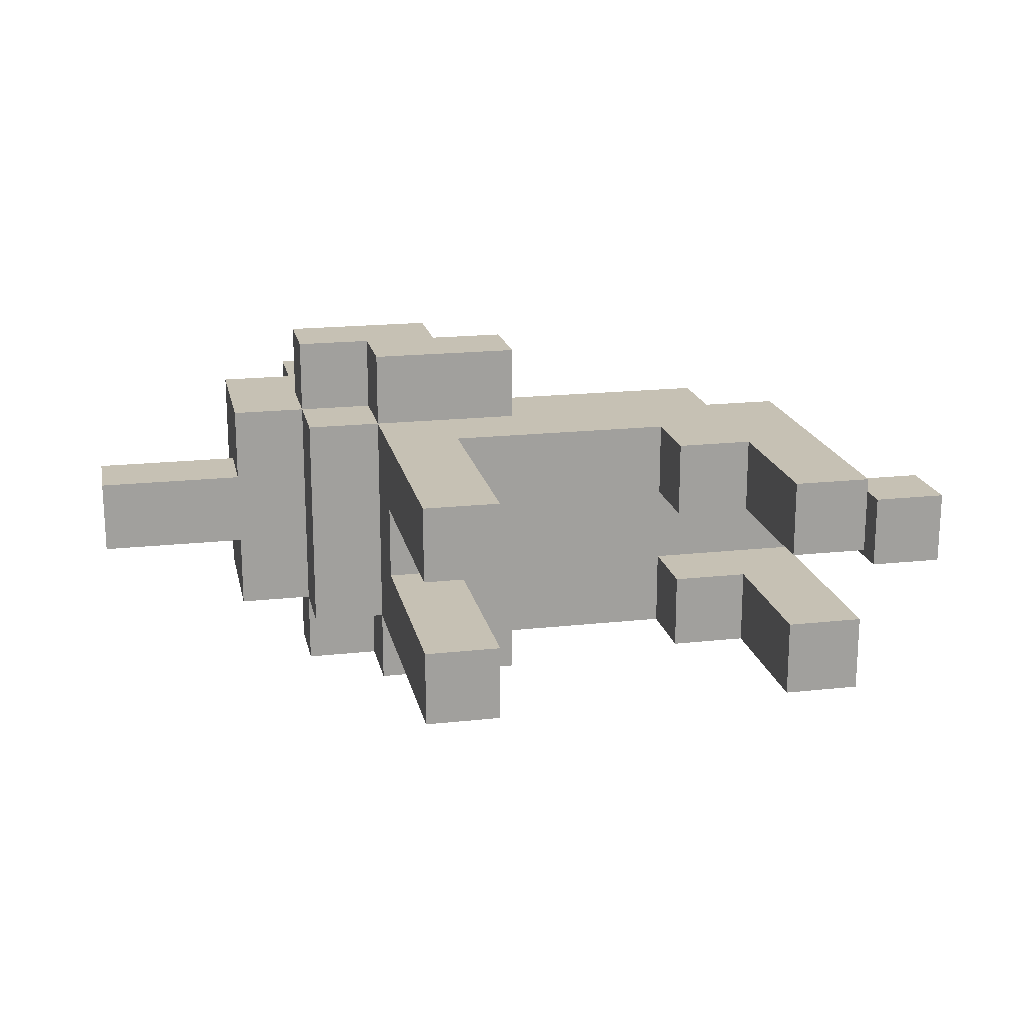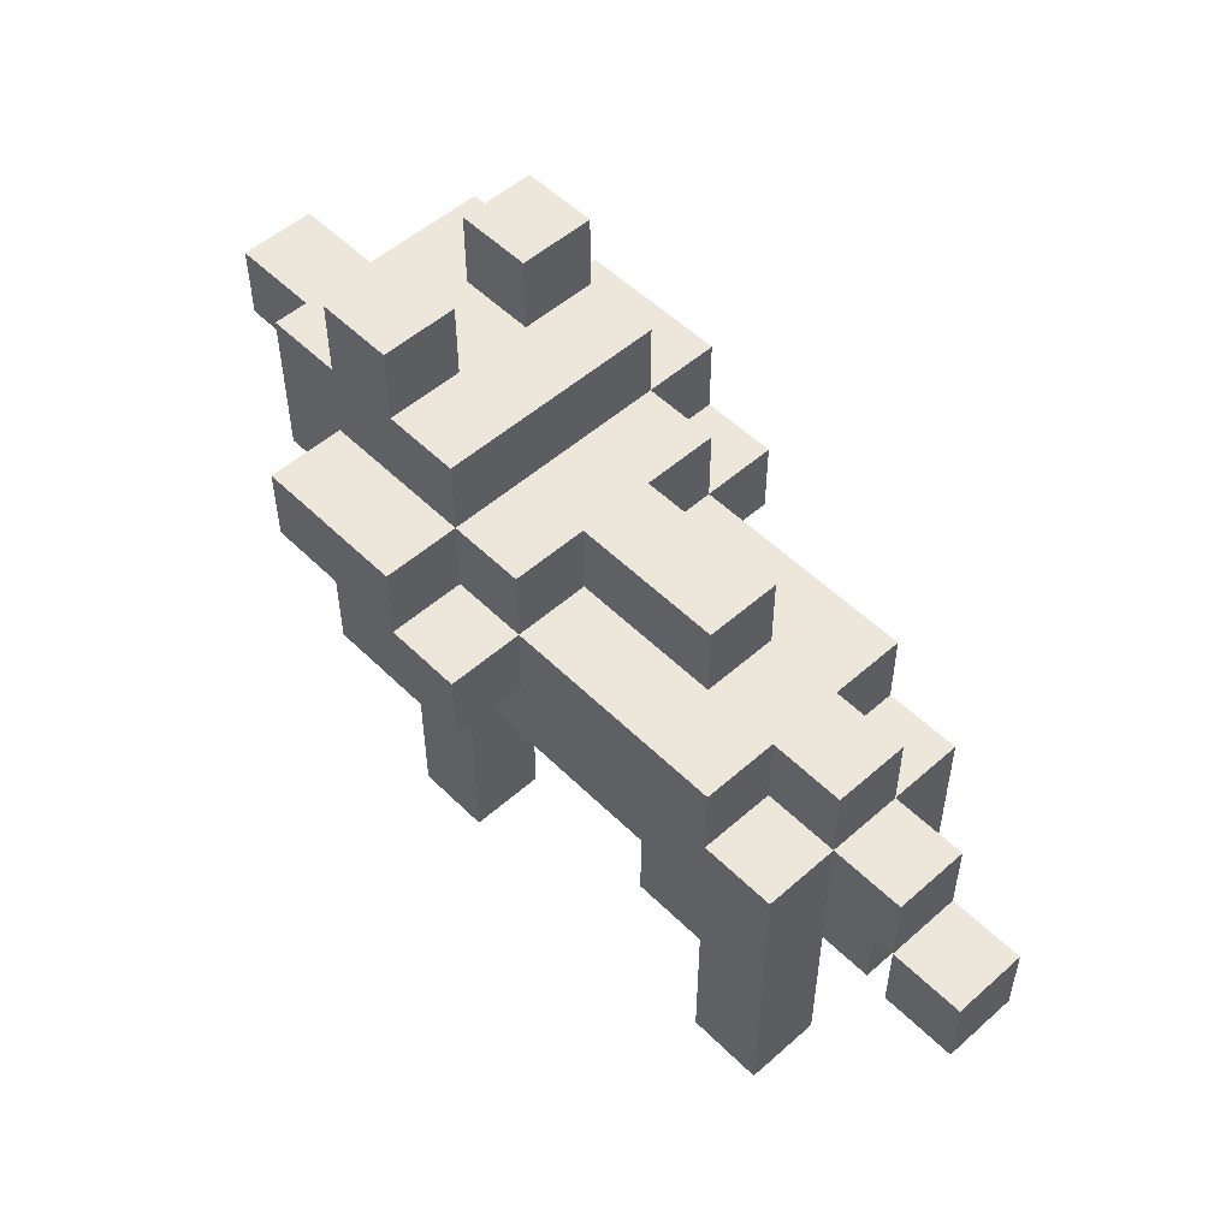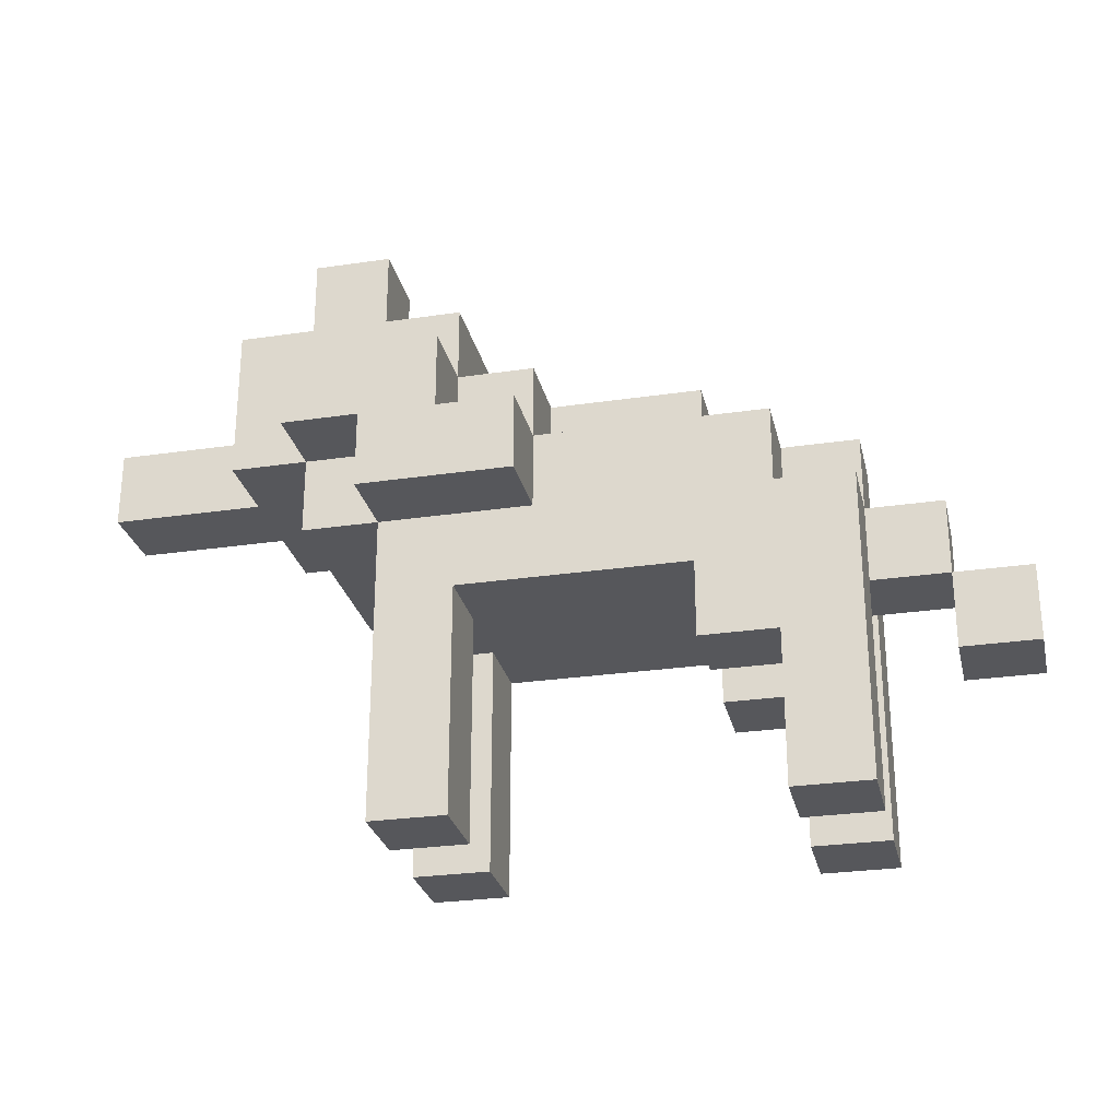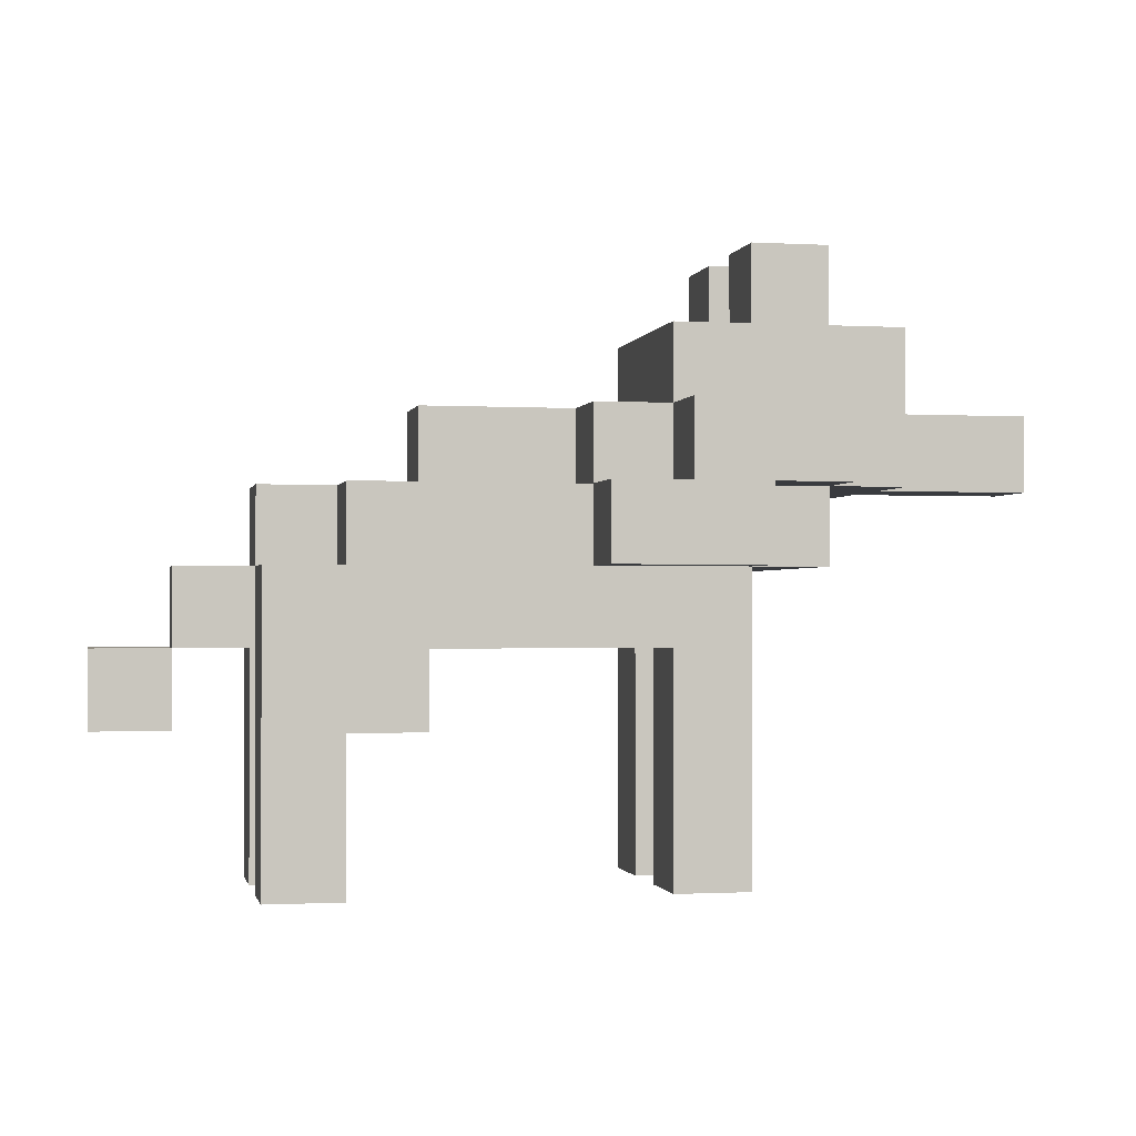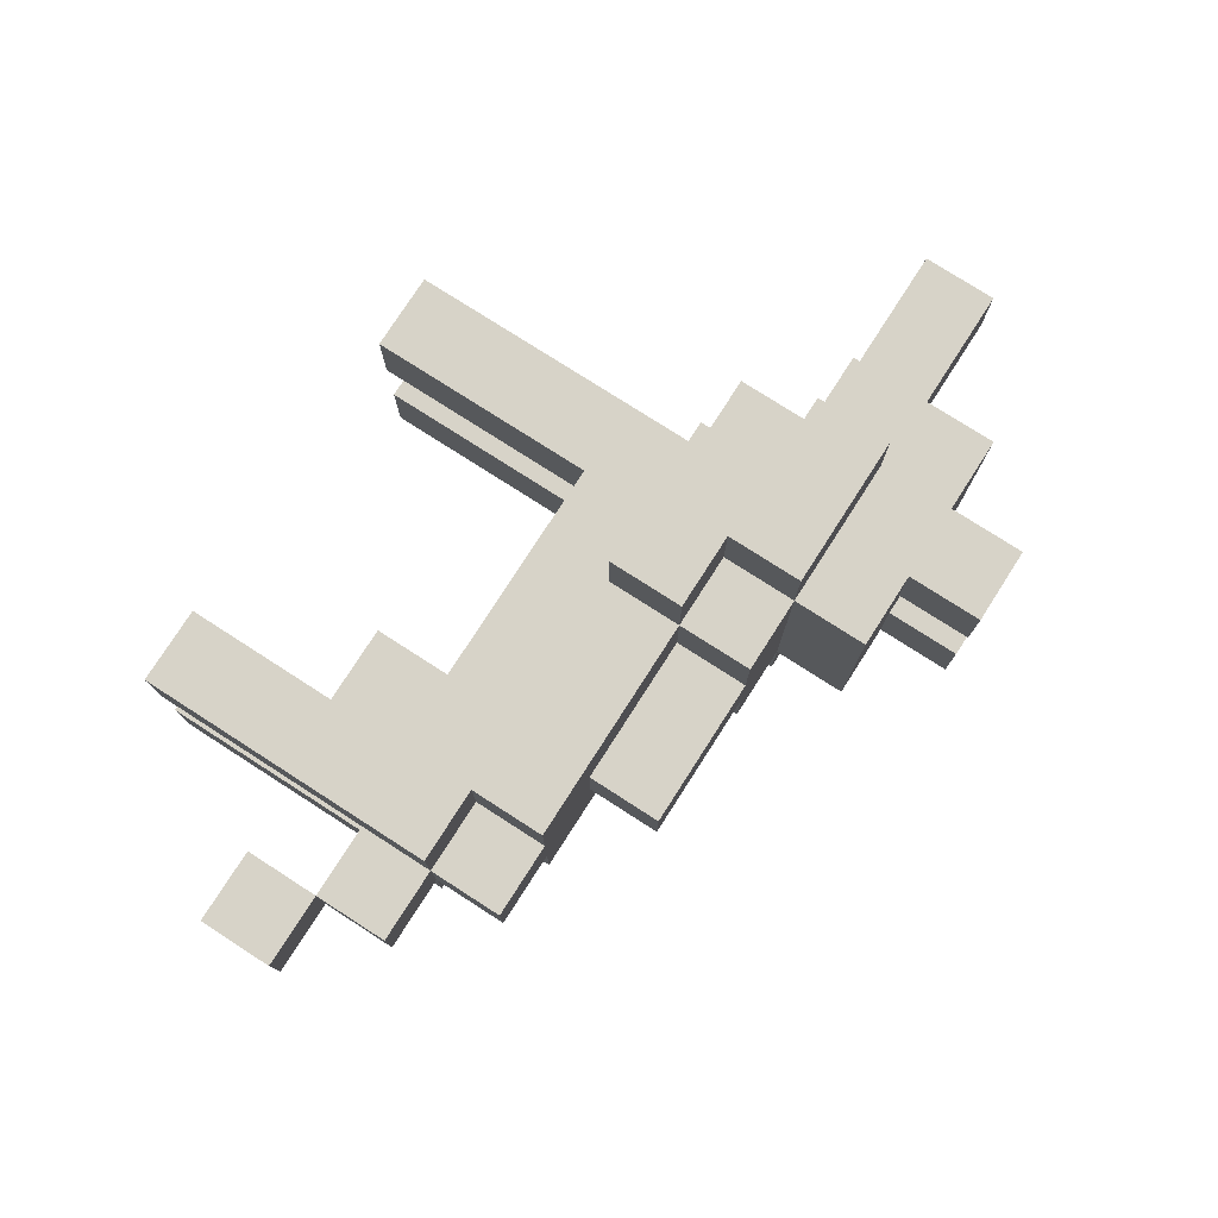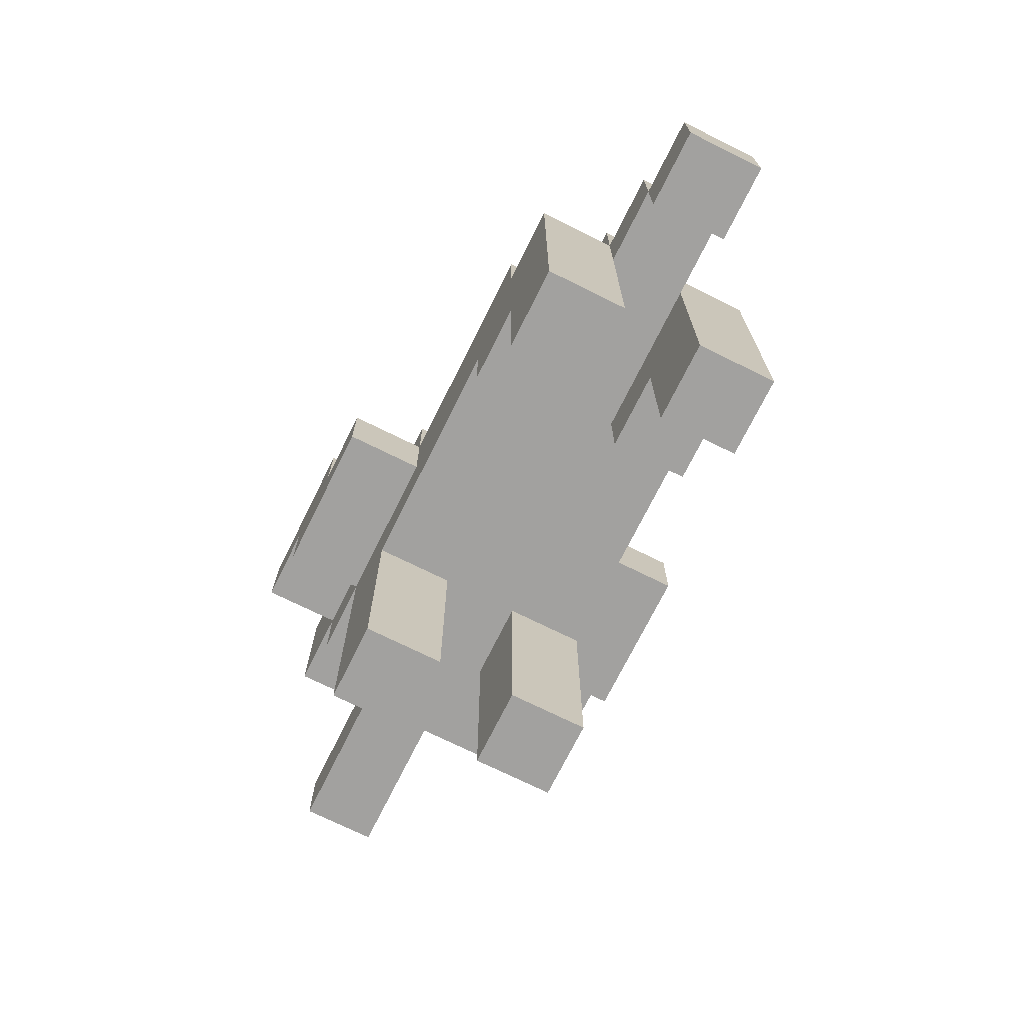
<metadata>
{"format":"obj","ext":"obj","renderer":"f3d","projection":"perspective","resolution":1024,"background":"white","views":[{"elev":18.6,"azim":-11.9,"up":"+Z"},{"elev":52.5,"azim":46.5,"up":"+Y"},{"elev":-27.4,"azim":12.8,"up":"+Y"},{"elev":-1.1,"azim":168.2,"up":"+Y"},{"elev":77.2,"azim":122.7,"up":"+Z"},{"elev":-72.2,"azim":63.6,"up":"+Y"}]}
</metadata>
<code>
g wolf
v -6 5 -0
v -6 5 -1
v -6 6 -0
v -6 6 -1
v -4 5 1
v -4 5 -0
v -4 5 -1
v -4 5 -2
v -4 6 1
v -4 6 -0
v -4 6 -1
v -4 6 -2
v -4 7 1
v -4 7 -0
v -4 7 -1
v -4 7 -2
v -3 4 1
v -3 4 -2
v -3 5 2
v -3 5 1
v -3 5 -0
v -3 5 -1
v -3 5 -2
v -3 5 -3
v -3 6 2
v -3 6 1
v -3 6 -2
v -3 6 -3
v -3 7 1
v -3 7 -0
v -3 7 -1
v -3 7 -2
v -3 8 1
v -3 8 -0
v -3 8 -1
v -3 8 -2
v -2 0 1
v -2 0 -0
v -2 0 -1
v -2 0 -2
v -2 3 1
v -2 3 -0
v -2 3 -1
v -2 3 -2
v -2 4 2
v -2 4 1
v -2 4 -2
v -2 4 -3
v -2 5 2
v -2 5 1
v -2 5 -2
v -2 5 -3
v 2 2 1
v 2 2 -0
v 2 2 -1
v 2 2 -2
v 2 3 1
v 2 3 -0
v 2 3 -1
v 2 3 -2
v 3 0 1
v 3 0 -0
v 3 0 -1
v 3 0 -2
v 3 2 1
v 3 2 -0
v 3 2 -1
v 3 2 -2
v 5 2 -0
v 5 2 -1
v 5 3 -0
v 5 3 -1
v -2 7 1
v -2 7 -0
v -2 7 -1
v -2 7 -2
v -2 8 1
v -2 8 -0
v -2 8 -1
v -2 8 -2
v -1 0 1
v -1 0 -0
v -1 0 -1
v -1 0 -2
v -1 3 1
v -1 3 -0
v -1 3 -1
v -1 3 -2
v -1 5 2
v -1 5 1
v -1 5 -2
v -1 5 -3
v -1 6 2
v -1 6 1
v -1 6 -2
v -1 6 -3
v -1 7 1
v -1 7 -2
v 0 4 2
v 0 4 1
v 0 4 -2
v 0 4 -3
v 0 5 2
v 0 5 1
v 0 5 -0
v 0 5 -1
v 0 5 -2
v 0 5 -3
v 0 6 1
v 0 6 -0
v 0 6 -1
v 0 6 -2
v 2 5 -0
v 2 5 -1
v 2 6 -0
v 2 6 -1
v 3 4 1
v 3 4 -0
v 3 4 -1
v 3 4 -2
v 3 5 1
v 3 5 -0
v 3 5 -1
v 3 5 -2
v 4 0 1
v 4 0 -0
v 4 0 -1
v 4 0 -2
v 4 2 1
v 4 2 -0
v 4 2 -1
v 4 2 -2
v 4 3 -0
v 4 3 -1
v 4 4 1
v 4 4 -0
v 4 4 -1
v 4 4 -2
v 4 5 -0
v 4 5 -1
v 5 3 -0
v 5 3 -1
v 5 4 -0
v 5 4 -1
v 6 2 -0
v 6 2 -1
v 6 3 -0
v 6 3 -1
v -3 5 2
v -3 6 2
v -2 4 2
v -2 5 2
v -2 6 2
v -1 4 2
v -1 5 2
v -1 6 2
v 0 4 2
v 0 5 2
v -4 5 1
v -4 6 1
v -4 7 1
v -3 4 1
v -3 5 1
v -3 6 1
v -3 7 1
v -3 8 1
v -2 0 1
v -2 3 1
v -2 4 1
v -2 5 1
v -2 6 1
v -2 7 1
v -2 8 1
v -1 0 1
v -1 3 1
v -1 4 1
v -1 5 1
v -1 6 1
v -1 7 1
v 0 4 1
v 0 5 1
v 0 6 1
v 2 2 1
v 2 3 1
v 2 4 1
v 2 5 1
v 3 0 1
v 3 2 1
v 3 3 1
v 3 4 1
v 3 5 1
v 4 0 1
v 4 2 1
v 4 4 1
v -6 5 -0
v -6 6 -0
v -5 5 -0
v -5 6 -0
v -4 5 -0
v -4 6 -0
v 0 5 -0
v 0 6 -0
v 2 5 -0
v 2 6 -0
v 3 4 -0
v 3 5 -0
v 4 3 -0
v 4 4 -0
v 4 5 -0
v 5 2 -0
v 5 3 -0
v 5 4 -0
v 6 2 -0
v 6 3 -0
v -3 7 -1
v -3 8 -1
v -2 0 -1
v -2 3 -1
v -2 7 -1
v -2 8 -1
v -1 0 -1
v -1 3 -1
v 2 2 -1
v 2 3 -1
v 3 0 -1
v 3 2 -1
v 3 3 -1
v 4 0 -1
v 4 2 -1
v 4 3 -1
v -3 7 -0
v -3 8 -0
v -2 0 -0
v -2 3 -0
v -2 7 -0
v -2 8 -0
v -1 0 -0
v -1 3 -0
v 2 2 -0
v 2 3 -0
v 3 0 -0
v 3 2 -0
v 3 3 -0
v 4 0 -0
v 4 2 -0
v 4 3 -0
v -6 5 -1
v -6 6 -1
v -5 5 -1
v -5 6 -1
v -4 5 -1
v -4 6 -1
v 0 5 -1
v 0 6 -1
v 2 5 -1
v 2 6 -1
v 3 4 -1
v 3 5 -1
v 4 3 -1
v 4 4 -1
v 4 5 -1
v 5 2 -1
v 5 3 -1
v 5 4 -1
v 6 2 -1
v 6 3 -1
v -4 5 -2
v -4 6 -2
v -4 7 -2
v -3 4 -2
v -3 5 -2
v -3 6 -2
v -3 7 -2
v -3 8 -2
v -2 0 -2
v -2 3 -2
v -2 4 -2
v -2 5 -2
v -2 6 -2
v -2 7 -2
v -2 8 -2
v -1 0 -2
v -1 3 -2
v -1 4 -2
v -1 5 -2
v -1 6 -2
v -1 7 -2
v 0 4 -2
v 0 5 -2
v 0 6 -2
v 2 2 -2
v 2 3 -2
v 2 4 -2
v 2 5 -2
v 3 0 -2
v 3 2 -2
v 3 3 -2
v 3 4 -2
v 3 5 -2
v 4 0 -2
v 4 2 -2
v 4 4 -2
v -3 5 -3
v -3 6 -3
v -2 4 -3
v -2 5 -3
v -2 6 -3
v -1 4 -3
v -1 5 -3
v -1 6 -3
v 0 4 -3
v 0 5 -3
v -2 0 1
v -1 0 1
v 3 0 1
v 4 0 1
v -2 0 -0
v -1 0 -0
v 3 0 -0
v 4 0 -0
v -2 0 -1
v -1 0 -1
v 3 0 -1
v 4 0 -1
v -2 0 -2
v -1 0 -2
v 3 0 -2
v 4 0 -2
v 2 2 1
v 3 2 1
v 2 2 -0
v 3 2 -0
v 5 2 -0
v 6 2 -0
v 2 2 -1
v 3 2 -1
v 5 2 -1
v 6 2 -1
v 2 2 -2
v 3 2 -2
v -1 3 1
v 2 3 1
v -2 3 -0
v -1 3 -0
v 2 3 -0
v 3 3 -0
v 4 3 -0
v 5 3 -0
v -2 3 -1
v -1 3 -1
v 2 3 -1
v 3 3 -1
v 4 3 -1
v 5 3 -1
v -1 3 -2
v 2 3 -2
v -2 4 2
v -1 4 2
v 0 4 2
v -3 4 1
v -2 4 1
v -1 4 1
v 0 4 1
v -3 4 -2
v -2 4 -2
v -1 4 -2
v 0 4 -2
v -2 4 -3
v -1 4 -3
v 0 4 -3
v -3 5 2
v -2 5 2
v -4 5 1
v -3 5 1
v -2 5 1
v -6 5 -0
v -5 5 -0
v -4 5 -0
v -3 5 -0
v -6 5 -1
v -5 5 -1
v -4 5 -1
v -3 5 -1
v -4 5 -2
v -3 5 -2
v -2 5 -2
v -3 5 -3
v -2 5 -3
v 5 3 -0
v 6 3 -0
v 5 3 -1
v 6 3 -1
v 3 4 1
v 4 4 1
v 3 4 -0
v 4 4 -0
v 5 4 -0
v 3 4 -1
v 4 4 -1
v 5 4 -1
v 3 4 -2
v 4 4 -2
v -1 5 2
v 0 5 2
v -1 5 1
v 0 5 1
v 2 5 1
v 3 5 1
v 0 5 -0
v 2 5 -0
v 3 5 -0
v 4 5 -0
v 0 5 -1
v 2 5 -1
v 3 5 -1
v 4 5 -1
v -1 5 -2
v 0 5 -2
v 2 5 -2
v 3 5 -2
v -1 5 -3
v 0 5 -3
v -3 6 2
v -2 6 2
v -1 6 2
v -3 6 1
v -2 6 1
v -1 6 1
v 0 6 1
v -6 6 -0
v -5 6 -0
v -4 6 -0
v 0 6 -0
v 2 6 -0
v -6 6 -1
v -5 6 -1
v -4 6 -1
v 0 6 -1
v 2 6 -1
v -3 6 -2
v -2 6 -2
v -1 6 -2
v 0 6 -2
v -3 6 -3
v -2 6 -3
v -1 6 -3
v -4 7 1
v -3 7 1
v -2 7 1
v -1 7 1
v -4 7 -0
v -3 7 -0
v -2 7 -0
v -4 7 -1
v -3 7 -1
v -2 7 -1
v -4 7 -2
v -3 7 -2
v -2 7 -2
v -1 7 -2
v -3 8 1
v -2 8 1
v -3 8 -0
v -2 8 -0
v -3 8 -1
v -2 8 -1
v -3 8 -2
v -2 8 -2
f 3 2 1
f 4 2 3
f 9 6 5
f 10 6 9
f 11 8 7
f 12 8 11
f 13 10 9
f 14 11 10
f 14 10 13
f 15 12 11
f 15 11 14
f 16 12 15
f 20 18 17
f 21 18 20
f 22 18 21
f 23 18 22
f 25 20 19
f 26 20 25
f 27 24 23
f 28 24 27
f 33 30 29
f 34 30 33
f 35 32 31
f 36 32 35
f 41 38 37
f 42 38 41
f 43 40 39
f 44 40 43
f 46 42 41
f 46 43 42
f 46 44 43
f 47 44 46
f 49 46 45
f 50 46 49
f 51 48 47
f 52 48 51
f 57 54 53
f 58 54 57
f 59 56 55
f 60 56 59
f 65 62 61
f 66 62 65
f 67 64 63
f 68 64 67
f 71 70 69
f 72 70 71
f 73 74 77
f 77 74 78
f 75 76 79
f 79 76 80
f 81 82 85
f 85 82 86
f 83 84 87
f 87 84 88
f 89 90 93
f 93 90 94
f 91 92 95
f 95 92 96
f 94 95 97
f 97 95 98
f 99 100 103
f 103 100 104
f 101 102 107
f 107 102 108
f 104 105 109
f 109 105 110
f 106 107 111
f 111 107 112
f 113 114 115
f 115 114 116
f 117 118 121
f 121 118 122
f 119 120 123
f 123 120 124
f 125 126 129
f 129 126 130
f 127 128 131
f 131 128 132
f 129 130 133
f 131 132 134
f 129 133 135
f 135 133 136
f 134 132 137
f 137 132 138
f 136 137 139
f 139 137 140
f 141 142 143
f 143 142 144
f 145 146 147
f 147 146 148
f 152 150 149
f 153 150 152
f 154 152 151
f 154 153 152
f 155 153 154
f 156 153 155
f 157 155 154
f 158 155 157
f 163 160 159
f 164 161 160
f 164 160 163
f 165 161 164
f 169 163 162
f 170 163 169
f 171 165 164
f 172 166 165
f 172 165 171
f 173 166 172
f 174 168 167
f 175 169 168
f 175 168 174
f 176 169 175
f 178 172 171
f 179 172 178
f 180 176 175
f 181 178 177
f 182 178 181
f 184 180 175
f 184 181 180
f 185 181 184
f 186 181 185
f 188 184 183
f 189 185 184
f 189 184 188
f 190 186 185
f 190 185 189
f 191 186 190
f 192 188 187
f 193 189 188
f 193 188 192
f 193 190 189
f 194 190 193
f 197 196 195
f 198 196 197
f 199 198 197
f 200 198 199
f 203 202 201
f 204 202 203
f 208 206 205
f 209 206 208
f 211 208 207
f 212 208 211
f 213 211 210
f 214 211 213
f 219 216 215
f 220 216 219
f 221 218 217
f 222 218 221
f 226 224 223
f 227 224 226
f 228 226 225
f 229 227 226
f 229 226 228
f 230 227 229
f 231 232 235
f 235 232 236
f 233 234 237
f 237 234 238
f 239 240 242
f 242 240 243
f 241 242 244
f 242 243 245
f 244 242 245
f 245 243 246
f 247 248 249
f 249 248 250
f 249 250 251
f 251 250 252
f 253 254 255
f 255 254 256
f 257 258 260
f 260 258 261
f 259 260 263
f 263 260 264
f 262 263 265
f 265 263 266
f 267 268 271
f 268 269 272
f 271 268 272
f 272 269 273
f 270 271 277
f 277 271 278
f 272 273 279
f 273 274 280
f 279 273 280
f 280 274 281
f 275 276 282
f 276 277 283
f 282 276 283
f 283 277 284
f 279 280 286
f 286 280 287
f 283 284 288
f 285 286 289
f 289 286 290
f 283 288 292
f 288 289 292
f 292 289 293
f 293 289 294
f 291 292 296
f 292 293 297
f 296 292 297
f 293 294 298
f 297 293 298
f 298 294 299
f 295 296 300
f 296 297 301
f 300 296 301
f 297 298 301
f 301 298 302
f 303 304 306
f 306 304 307
f 305 306 308
f 306 307 308
f 308 307 309
f 309 307 310
f 308 309 311
f 311 309 312
f 317 314 313
f 318 314 317
f 319 316 315
f 320 316 319
f 325 322 321
f 326 322 325
f 327 324 323
f 328 324 327
f 331 330 329
f 332 330 331
f 337 334 333
f 338 334 337
f 339 336 335
f 340 336 339
f 344 342 341
f 345 342 344
f 349 344 343
f 349 345 344
f 349 346 345
f 350 346 349
f 351 346 350
f 352 348 347
f 352 346 351
f 352 347 346
f 353 348 352
f 354 348 353
f 355 351 350
f 356 351 355
f 361 358 357
f 362 359 358
f 362 358 361
f 363 359 362
f 364 361 360
f 365 361 364
f 368 366 365
f 369 367 366
f 369 366 368
f 370 367 369
f 374 372 371
f 375 372 374
f 378 374 373
f 379 374 378
f 380 377 376
f 381 378 377
f 381 377 380
f 382 379 378
f 382 378 381
f 383 379 382
f 384 383 382
f 385 383 384
f 387 386 385
f 388 386 387
f 389 390 391
f 391 390 392
f 393 394 395
f 395 394 396
f 396 397 399
f 399 397 400
f 398 399 401
f 401 399 402
f 403 404 405
f 405 404 406
f 406 407 409
f 407 408 410
f 409 407 410
f 410 408 411
f 411 412 414
f 410 411 414
f 414 412 415
f 415 412 416
f 413 414 418
f 414 415 419
f 418 414 419
f 419 415 420
f 417 418 421
f 421 418 422
f 423 424 426
f 424 425 427
f 426 424 427
f 427 425 428
f 428 429 433
f 430 431 435
f 431 432 436
f 435 431 436
f 436 432 437
f 433 434 438
f 428 433 438
f 438 434 439
f 428 438 442
f 442 438 443
f 440 441 444
f 441 442 445
f 444 441 445
f 445 442 446
f 447 448 451
f 451 448 452
f 449 450 453
f 451 452 454
f 452 453 455
f 454 452 455
f 453 450 456
f 455 453 456
f 454 455 457
f 457 455 458
f 456 450 459
f 459 450 460
f 461 462 463
f 463 462 464
f 465 466 467
f 467 466 468

</code>
